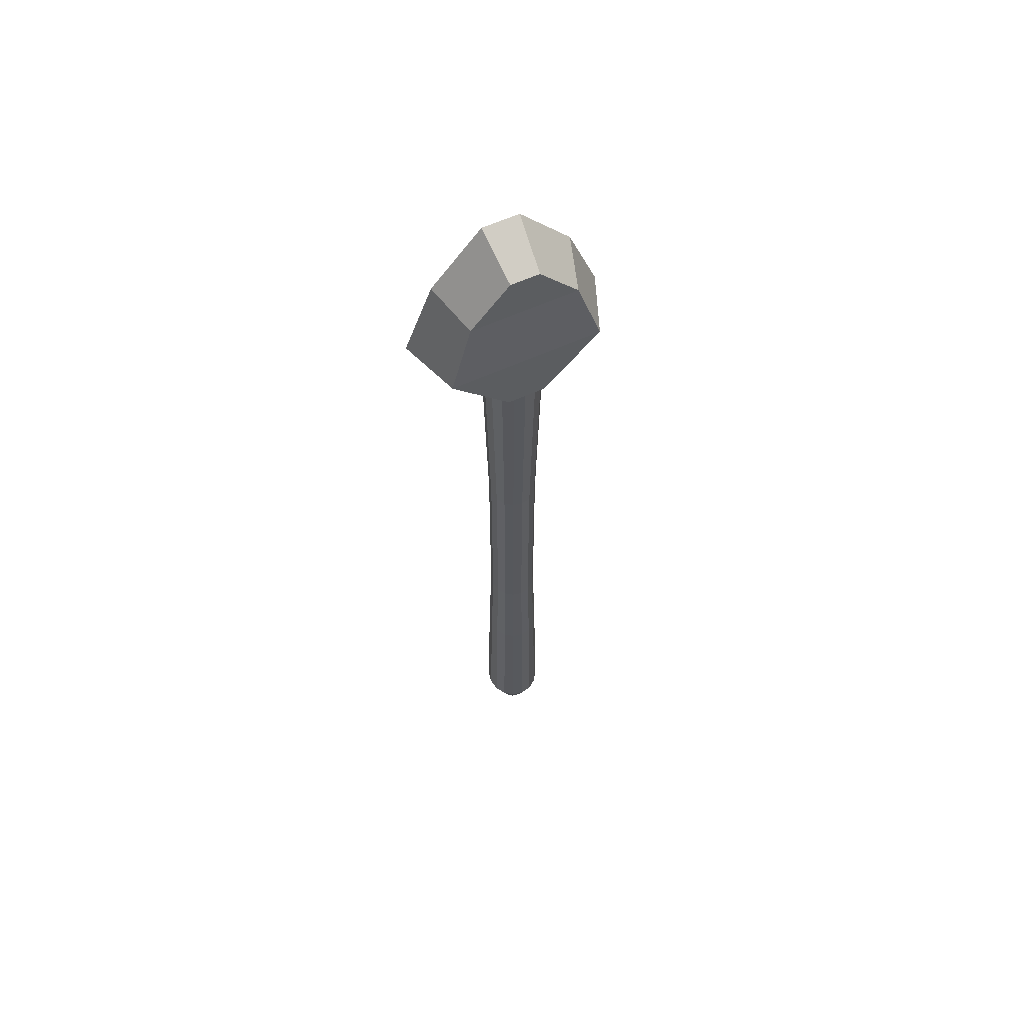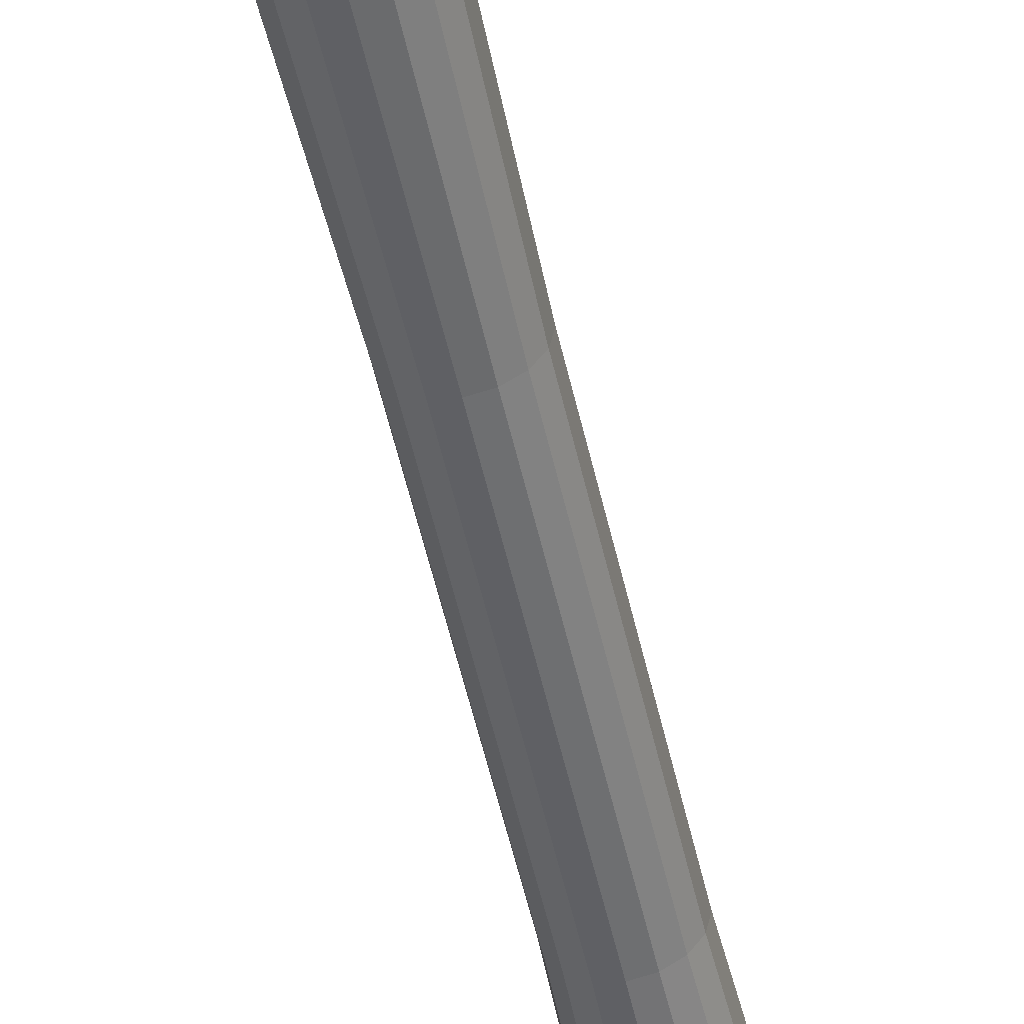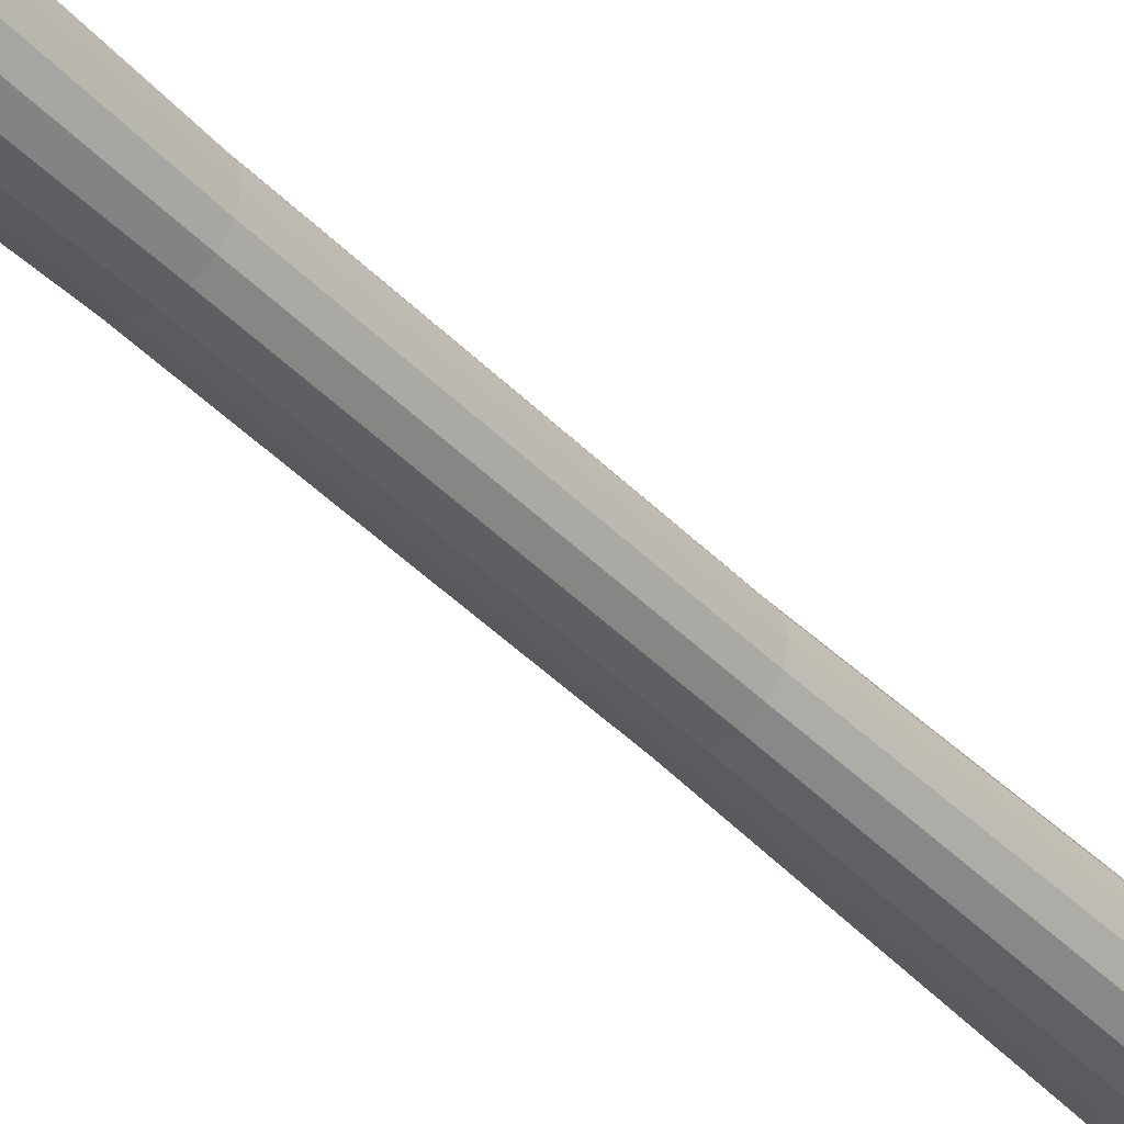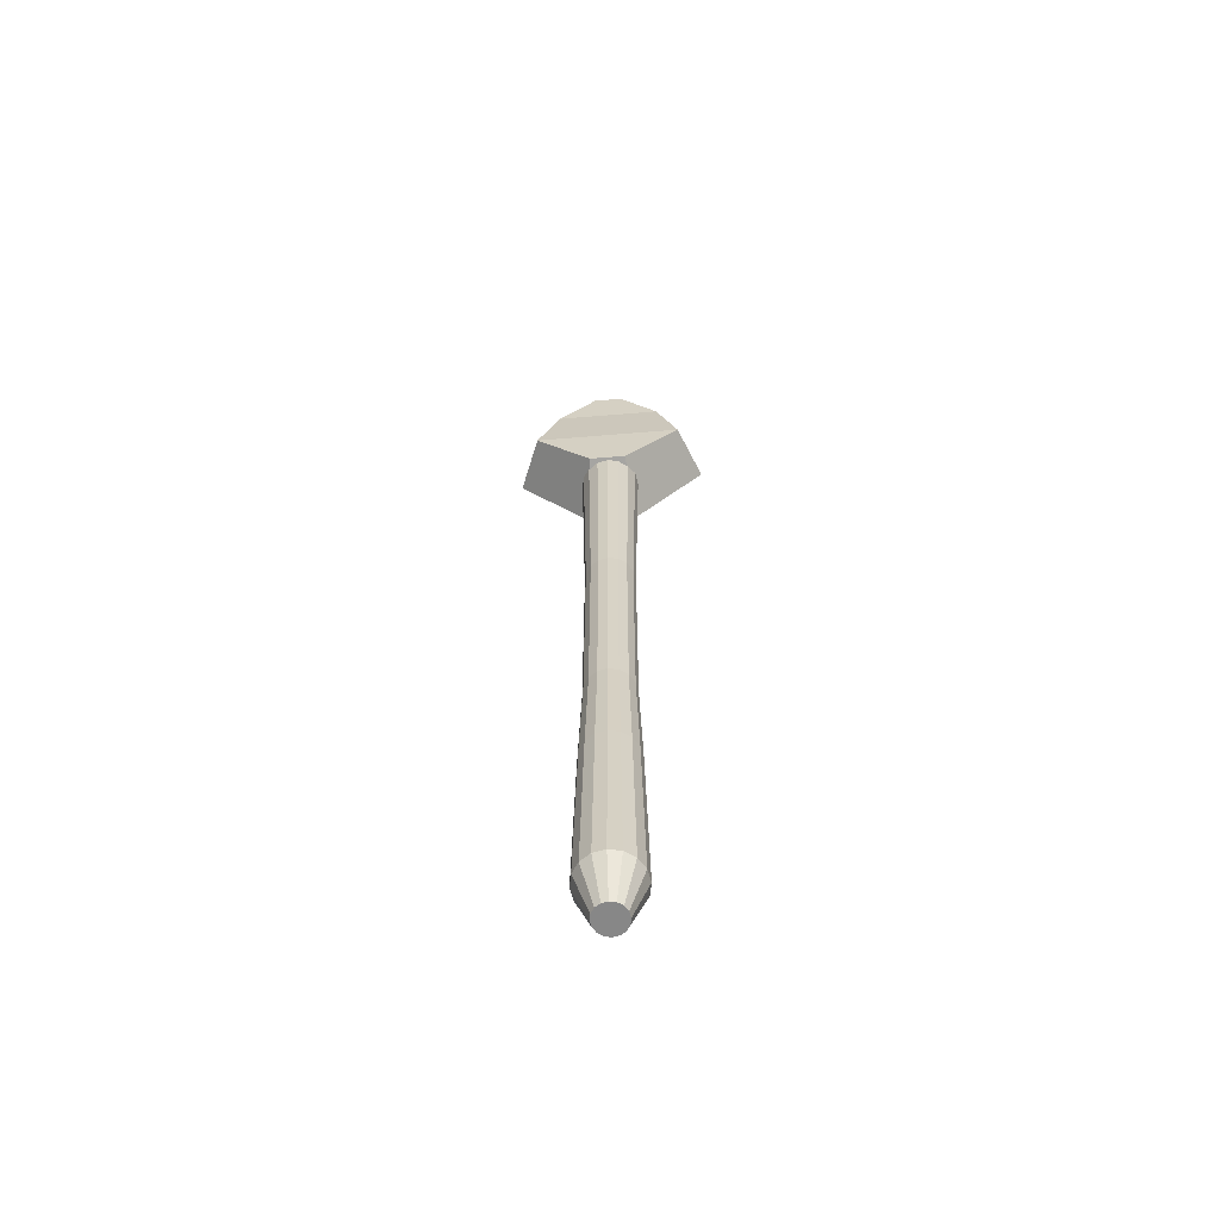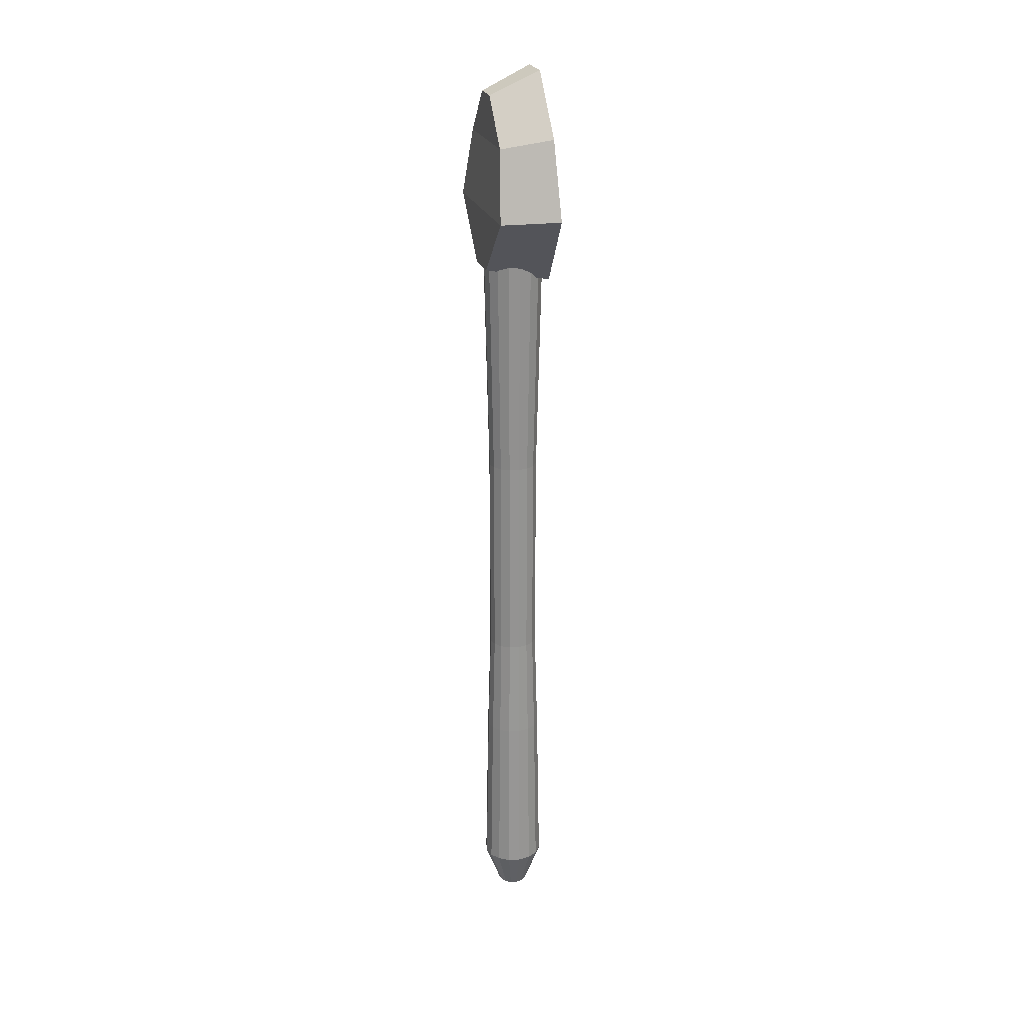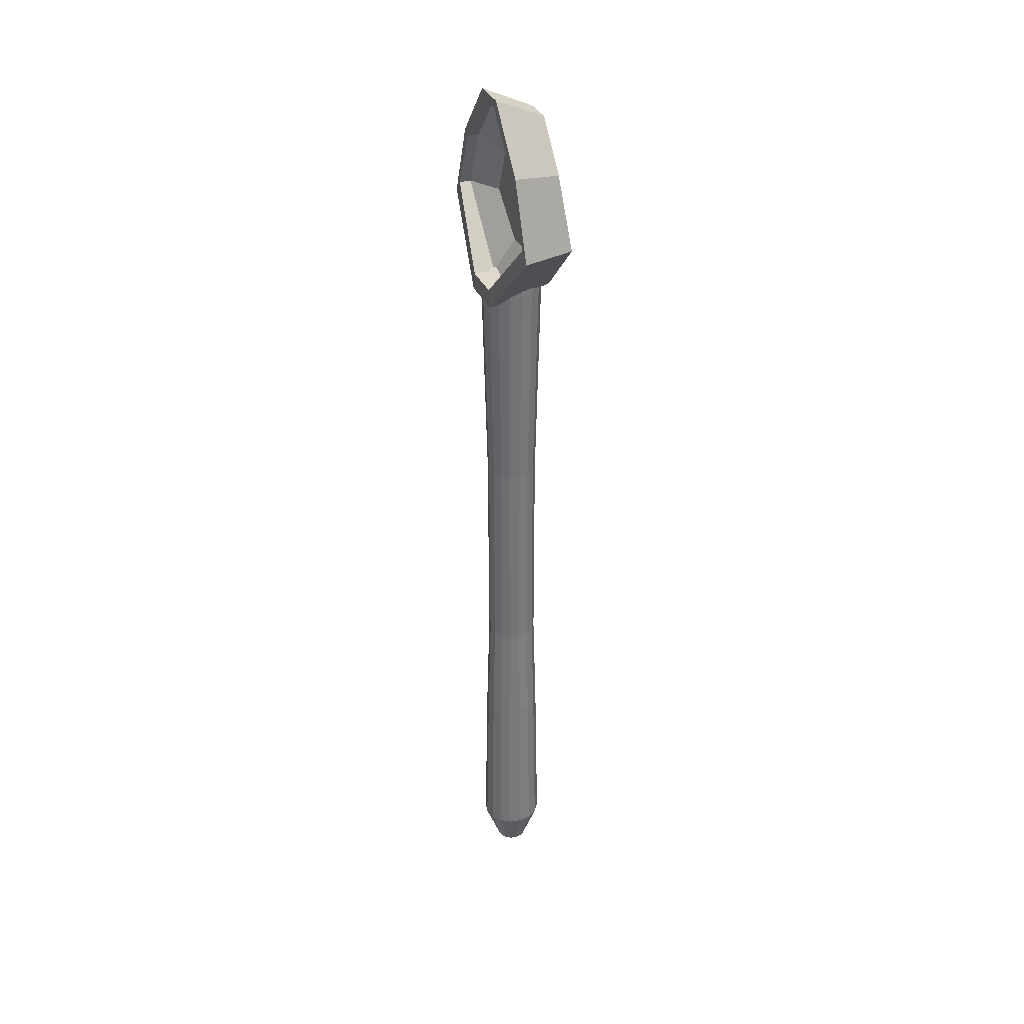
<metadata>
{"format":"obj","ext":"obj","renderer":"f3d","projection":"perspective","resolution":1024,"background":"white","views":[{"elev":60.9,"azim":-114.9,"up":"+Y"},{"elev":-51.7,"azim":-167.7,"up":"+Z"},{"elev":-39.8,"azim":38.2,"up":"+Z"},{"elev":-62.5,"azim":-85.2,"up":"+Y"},{"elev":23.5,"azim":-15.7,"up":"+Y"},{"elev":33.8,"azim":158.7,"up":"+Y"}]}
</metadata>
<code>
o Cylinder.016
v 4.6e-05 0.3332 0.01059
v 4.6e-05 0.000701 0.004461
v 0.005127 0.3295 0.009626
v 0.002666 0.000701 0.003964
v 0.009435 0.3295 0.006884
v 0.004887 0.000701 0.00255
v 0.01231 0.3295 0.002779
v 0.006371 0.000701 0.000434
v 0.01332 0.3295 -0.002062
v 0.006892 0.000701 -0.002062
v 0.01231 0.3295 -0.006904
v 0.006371 0.000701 -0.004558
v 0.009435 0.3295 -0.01101
v 0.004887 0.000701 -0.006675
v 0.005127 0.3295 -0.01375
v 0.002666 0.000701 -0.008089
v 4.6e-05 0.3332 -0.01471
v 4.6e-05 0.000701 -0.008585
v -0.005035 0.3332 -0.01375
v -0.002574 0.000701 -0.008089
v -0.009343 0.3332 -0.01101
v -0.004795 0.000701 -0.006675
v -0.01222 0.3332 -0.006904
v -0.006279 0.000701 -0.004558
v -0.01323 0.3332 -0.002062
v -0.0068 0.000701 -0.002062
v -0.01222 0.3332 0.002779
v -0.006279 0.000701 0.000434
v -0.009343 0.3332 0.006884
v -0.004795 0.000701 0.00255
v -0.005035 0.3332 0.009626
v -0.002574 0.000701 0.003964
v 4.6e-05 0.01893 0.01105
v 0.005311 0.01893 0.01005
v 0.009775 0.01893 0.007207
v 0.01276 0.01893 0.002954
v 0.0138 0.01893 -0.002062
v 0.01276 0.01893 -0.007079
v 0.009775 0.01893 -0.01133
v 0.005311 0.01893 -0.01417
v 4.6e-05 0.01893 -0.01517
v -0.005219 0.01893 -0.01417
v -0.009683 0.01893 -0.01133
v -0.01266 0.01893 -0.007079
v -0.01371 0.01893 -0.002062
v -0.01266 0.01893 0.002954
v -0.009683 0.01893 0.007207
v -0.005219 0.01893 0.01005
v 0.00427 0.1404 0.007653
v 0.00427 0.233 0.007653
v 0.00785 0.1404 0.005374
v 0.00785 0.233 0.005374
v 0.01024 0.1404 0.001962
v 0.01024 0.233 0.001962
v 0.01108 0.1404 -0.002062
v 0.01108 0.233 -0.002062
v 0.01024 0.1404 -0.006086
v 0.01024 0.233 -0.006086
v 0.00785 0.1404 -0.009498
v 0.00785 0.233 -0.009498
v 0.00427 0.1404 -0.01178
v 0.00427 0.233 -0.01178
v 4.6e-05 0.1404 -0.01258
v 4.6e-05 0.233 -0.01258
v -0.004178 0.1404 -0.01178
v -0.004178 0.233 -0.01178
v -0.007758 0.1404 -0.009498
v -0.007758 0.233 -0.009498
v -0.01015 0.1404 -0.006086
v -0.01015 0.233 -0.006086
v -0.01099 0.1404 -0.002062
v -0.01099 0.233 -0.002062
v -0.01015 0.1404 0.001962
v -0.01015 0.233 0.001962
v -0.007758 0.1404 0.005374
v -0.007758 0.233 0.005374
v -0.004178 0.1404 0.007653
v -0.004178 0.233 0.007653
v 4.6e-05 0.233 0.008454
v 4.6e-05 0.1404 0.008454
v 4.6e-05 0.09402 0.009719
v 0.004778 0.09402 0.008822
v 0.008789 0.09402 0.006268
v 0.01147 0.09402 0.002446
v 0.01241 0.09402 -0.002062
v 0.01147 0.09402 -0.006571
v 0.008789 0.09402 -0.01039
v 0.004778 0.09402 -0.01295
v 4.6e-05 0.09402 -0.01384
v -0.004686 0.09402 -0.01295
v -0.008697 0.09402 -0.01039
v -0.01138 0.09402 -0.006571
v -0.01232 0.09402 -0.002062
v -0.01138 0.09402 0.002446
v -0.008697 0.09402 0.006268
v -0.004686 0.09402 0.008822
f 33 2 4 34
f 34 4 6 35
f 35 6 8 36
f 36 8 10 37
f 37 10 12 38
f 38 12 14 39
f 39 14 16 40
f 40 16 18 41
f 41 18 20 42
f 42 20 22 43
f 43 22 24 44
f 44 24 26 45
f 45 26 28 46
f 46 28 30 47
f 4 2 32 30 28 26 24 22 20 18 16 14 12 10 8 6
f 47 30 32 48
f 48 32 2 33
f 1 3 5 7 9 11 13 15 17 19 21 23 25 27 29 31
f 96 48 33 81
f 95 47 48 96
f 94 46 47 95
f 93 45 46 94
f 92 44 45 93
f 91 43 44 92
f 90 42 43 91
f 89 41 42 90
f 88 40 41 89
f 87 39 40 88
f 86 38 39 87
f 85 37 38 86
f 84 36 37 85
f 83 35 36 84
f 82 34 35 83
f 81 33 34 82
f 1 79 50 3
f 79 80 49 50
f 3 50 52 5
f 50 49 51 52
f 5 52 54 7
f 52 51 53 54
f 7 54 56 9
f 54 53 55 56
f 9 56 58 11
f 56 55 57 58
f 11 58 60 13
f 58 57 59 60
f 13 60 62 15
f 60 59 61 62
f 15 62 64 17
f 62 61 63 64
f 17 64 66 19
f 64 63 65 66
f 19 66 68 21
f 66 65 67 68
f 21 68 70 23
f 68 67 69 70
f 23 70 72 25
f 70 69 71 72
f 25 72 74 27
f 72 71 73 74
f 27 74 76 29
f 74 73 75 76
f 29 76 78 31
f 76 75 77 78
f 31 78 79 1
f 78 77 80 79
f 80 81 82 49
f 49 82 83 51
f 51 83 84 53
f 53 84 85 55
f 55 85 86 57
f 57 86 87 59
f 59 87 88 61
f 61 88 89 63
f 63 89 90 65
f 65 90 91 67
f 67 91 92 69
f 69 92 93 71
f 71 93 94 73
f 73 94 95 75
f 75 95 96 77
f 77 96 81 80
o Plane.006
v -0.01432 0.3285 0.005732
v -0.01432 0.3285 -0.01014
v -0.01432 0.3543 0.03008
v -0.0119 0.3845 0.02059
v -0.0119 0.4041 0.003893
v -0.0119 0.4041 -0.008301
v -0.0119 0.3845 -0.025
v -0.01432 0.3543 -0.03449
v 0.01386 0.3306 0.006471
v 0.01386 0.3306 -0.01088
v 0.009803 0.3612 0.03529
v 0.009803 0.3867 0.02406
v 0.009803 0.4103 0.003977
v 0.009803 0.4103 -0.008386
v 0.009803 0.3867 -0.02847
v 0.009803 0.3612 -0.0397
v 0.01386 0.3228 -0.01247
v 0.01386 0.3228 0.00806
v 0.009803 0.3563 -0.04396
v 0.009803 0.3563 0.03955
v 0.009803 0.3886 0.02728
v 0.009803 0.414 0.005681
v 0.009803 0.414 -0.01009
v 0.009803 0.3886 -0.03169
v 0.004801 0.3612 0.03529
v -0.003501 0.3614 -0.026
v 0.004801 0.3867 0.02406
v 0.004801 0.3867 -0.02847
v -0.003501 0.3456 -0.007292
v -0.003501 0.3456 0.002883
v -0.003501 0.3962 0.001025
v -0.003501 0.3962 -0.005434
v 0.004801 0.3306 -0.01088
v 0.004801 0.3306 0.006471
v 0.004801 0.3612 -0.0397
v -0.003501 0.3614 0.02159
v -0.003501 0.3806 0.0143
v 0.004801 0.4103 0.003977
v 0.004801 0.4103 -0.008386
v -0.003501 0.3806 -0.01871
f 97 99 104 98
f 99 100 103 104
f 100 101 102 103
f 109 108 123 134
f 112 111 124 131
f 106 112 131 129
f 97 98 113 114
f 98 104 115 113
f 99 97 114 116
f 100 99 116 117
f 101 100 117 118
f 103 102 119 120
f 104 103 120 115
f 102 101 118 119
f 106 105 114 113
f 112 106 113 115
f 105 107 116 114
f 107 108 117 116
f 108 109 118 117
f 110 111 120 119
f 111 112 115 120
f 109 110 119 118
f 126 125 122 132
f 132 122 136 133
f 133 136 128 127
f 107 105 130 121
f 105 106 129 130
f 110 109 134 135
f 111 110 135 124
f 108 107 121 123
f 125 126 130 129
f 122 125 129 131
f 126 132 121 130
f 132 133 123 121
f 133 127 134 123
f 128 136 124 135
f 136 122 131 124
f 127 128 135 134

</code>
